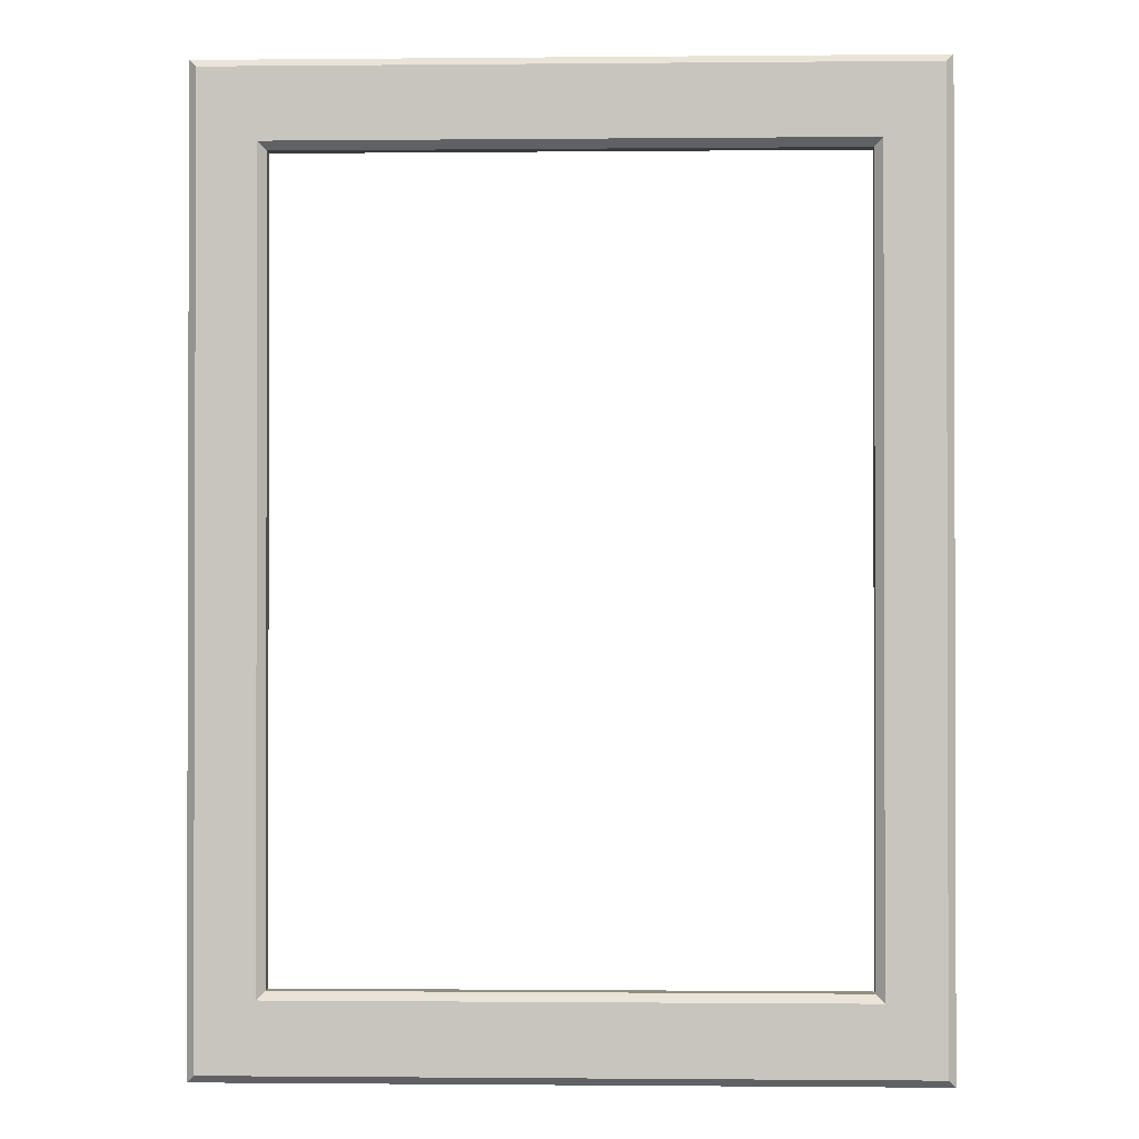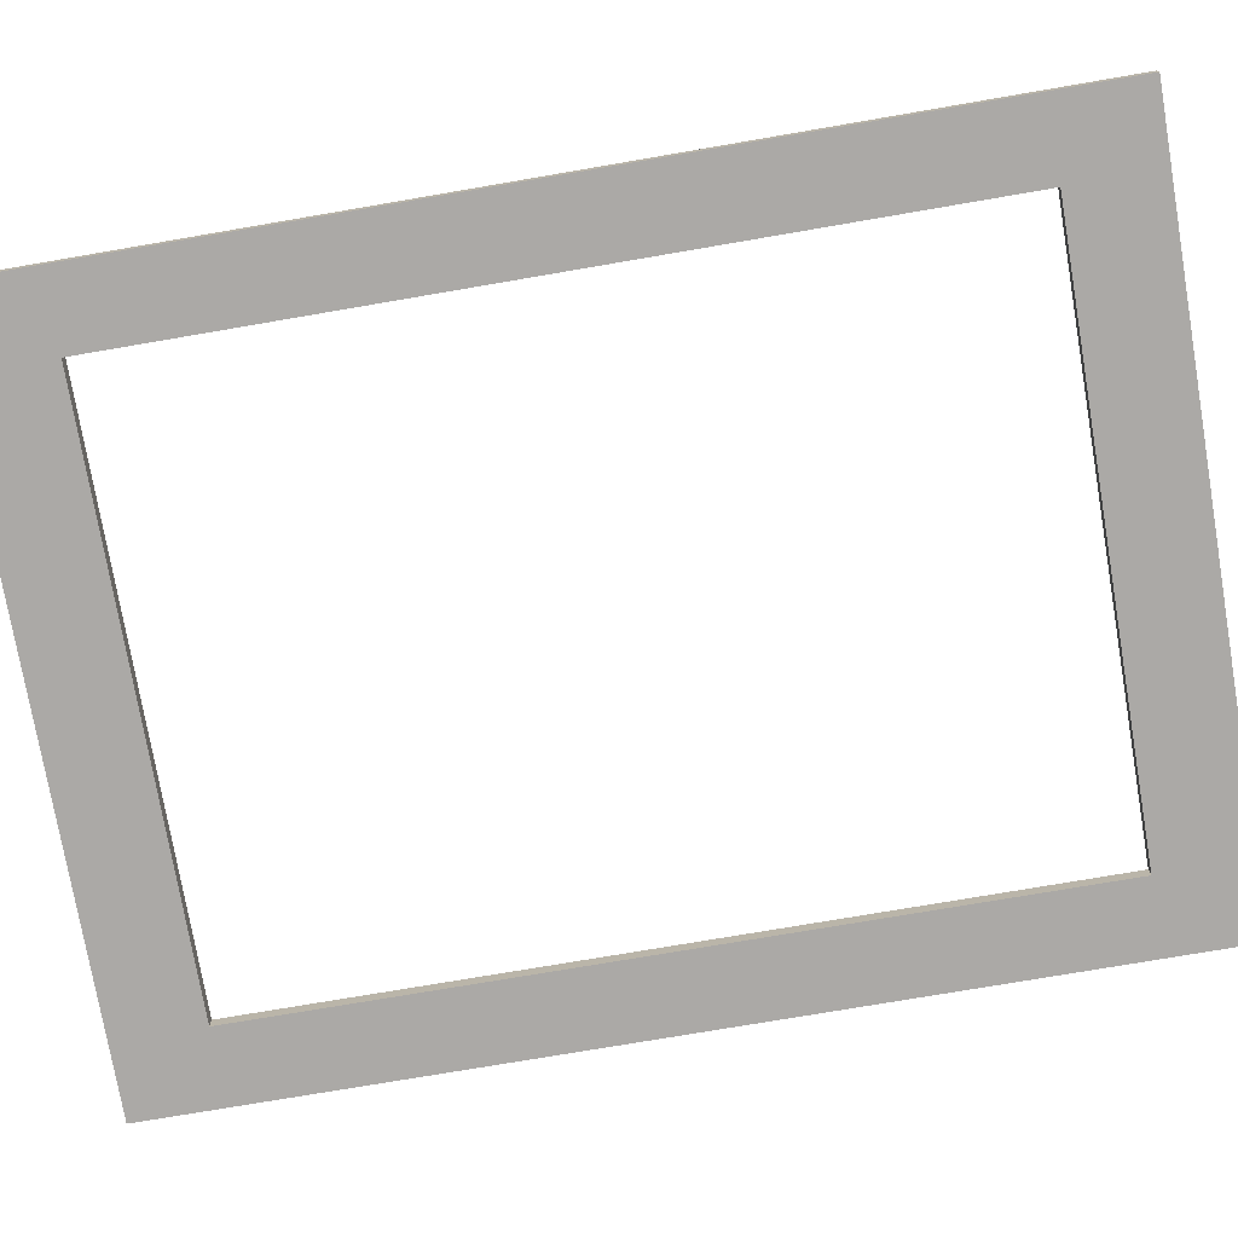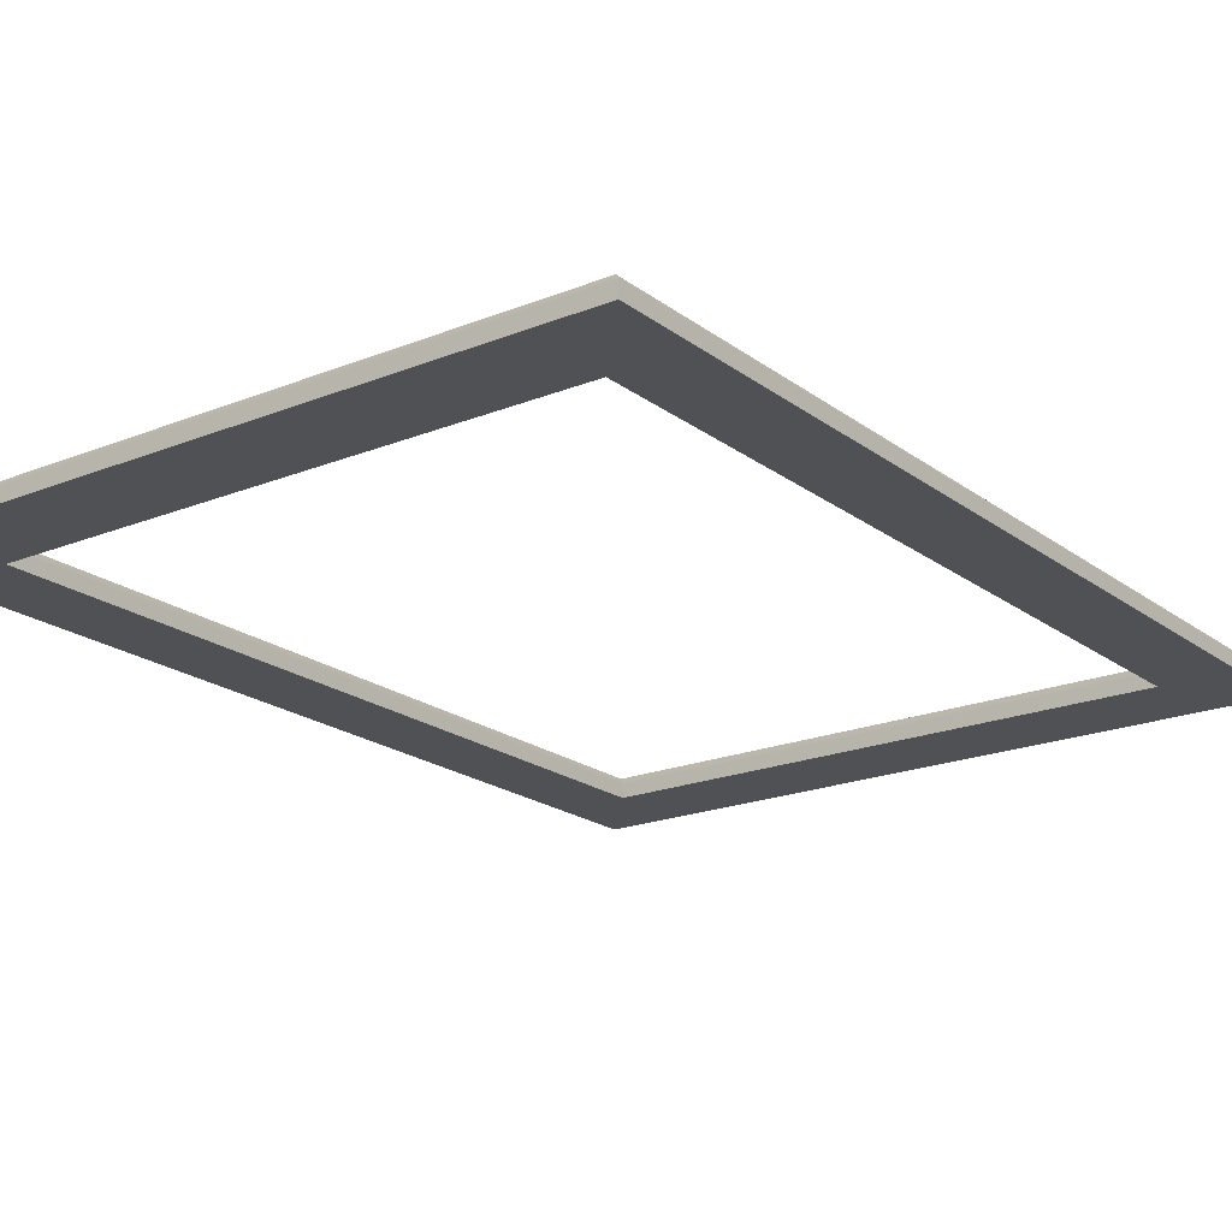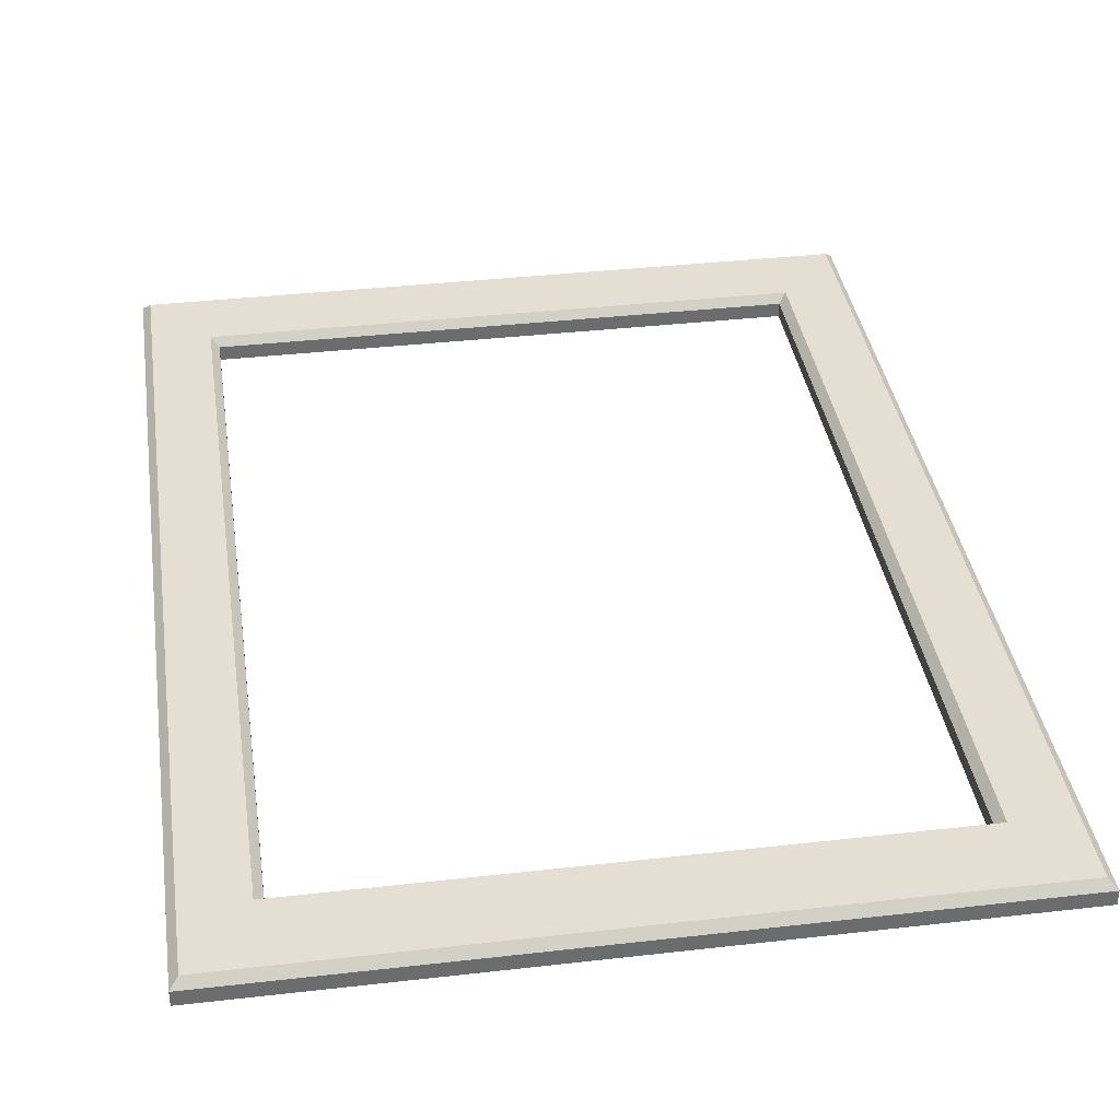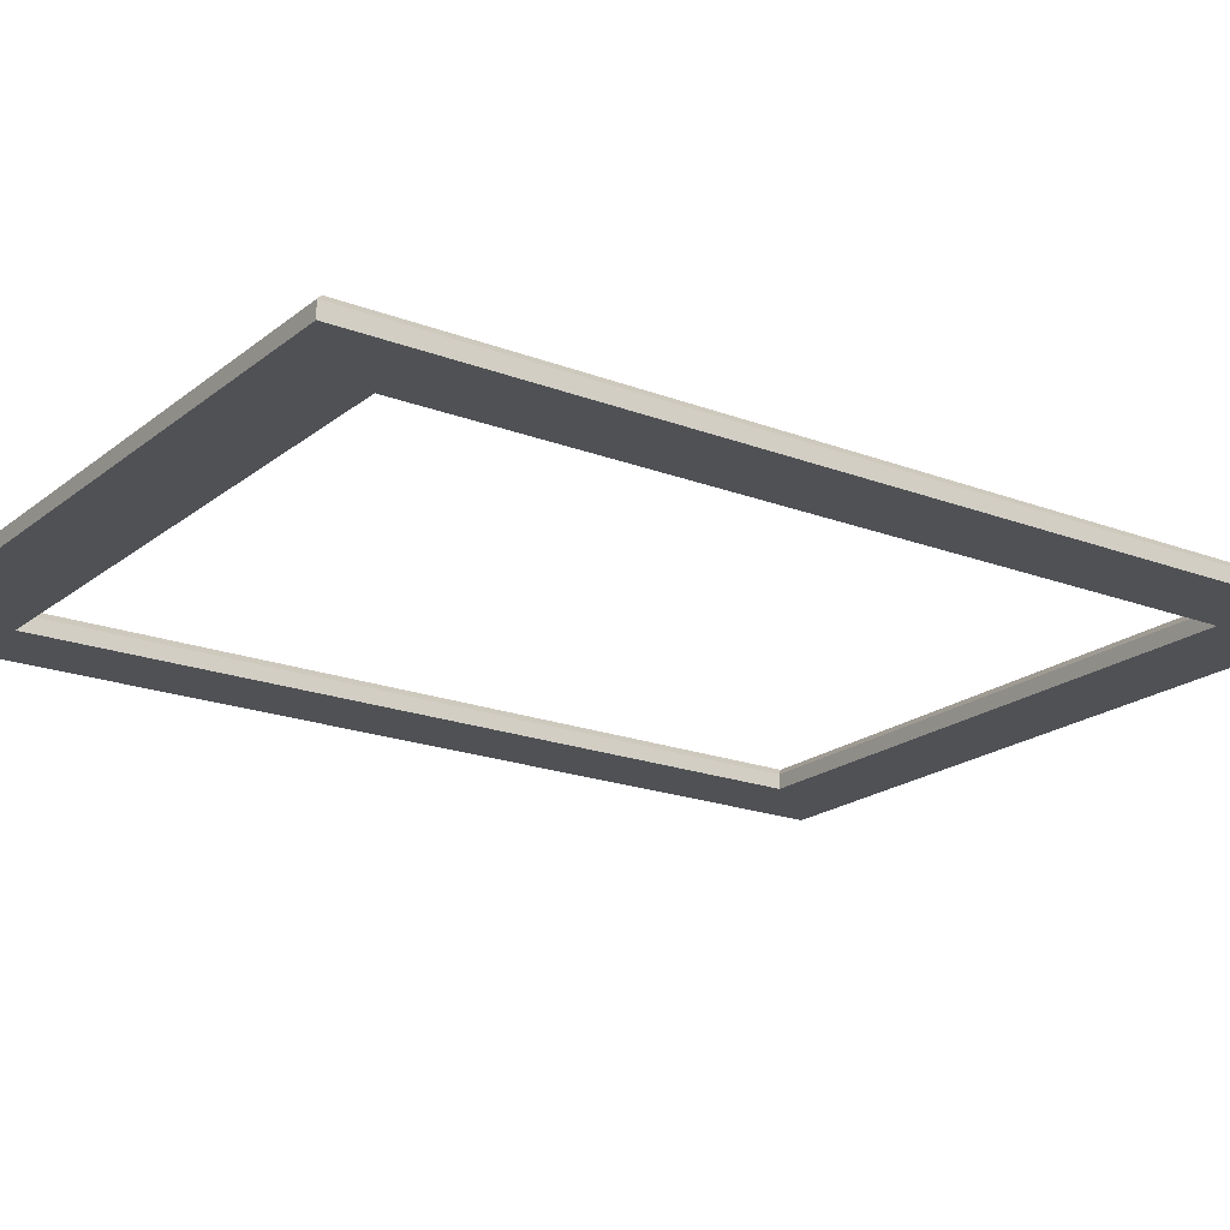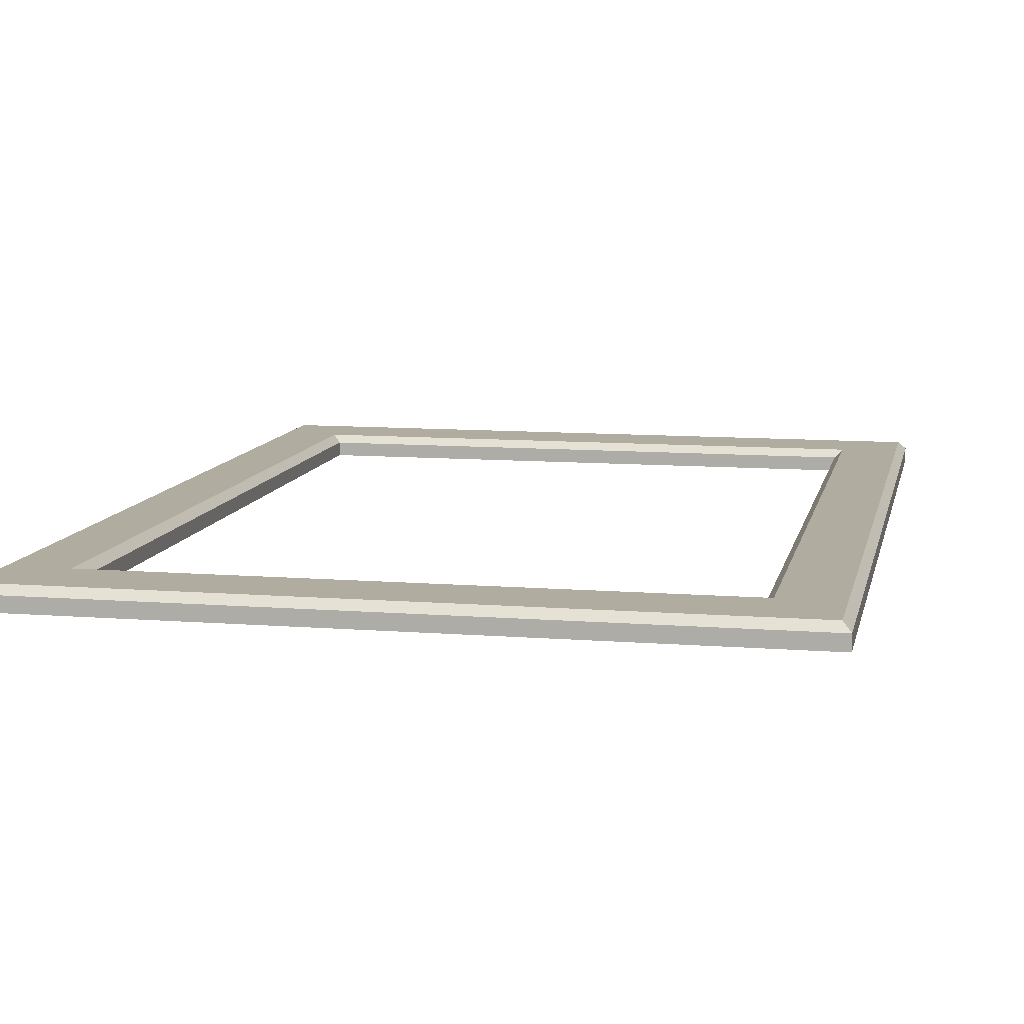
<metadata>
{"format":"obj","ext":"obj","renderer":"f3d","projection":"perspective","resolution":1024,"background":"white","views":[{"elev":-0.9,"azim":2.0,"up":"+Y"},{"elev":-75.6,"azim":99.7,"up":"+Z"},{"elev":-19.9,"azim":36.6,"up":"+Z"},{"elev":36.9,"azim":-8.4,"up":"+Z"},{"elev":-19.9,"azim":54.8,"up":"+Z"},{"elev":10.0,"azim":-168.4,"up":"+Z"}]}
</metadata>
<code>
v 102.4 -73.64 -3.395
v 91.26 -60.66 -3.395
v 5.532 -60.66 -3.395
v -5.614 -73.64 -3.395
v 5.532 -8e-06 -3.395
v -5.614 -8e-06 -3.395
v -5.614 71.07 -3.395
v 5.532 58.09 -3.395
v 91.26 58.09 -3.395
v 102.4 71.07 -3.395
v 102.4 -8e-06 -3.395
v 91.26 -8e-06 -3.395
v 101.2 -72.45 0
v 102.4 -73.64 -1.188
v -4.426 -72.45 0
v -5.614 -73.64 -1.188
v 4.344 -61.85 0
v 5.532 -60.66 -1.188
v 92.45 -61.85 0
v 91.26 -60.66 -1.188
v -4.426 -8e-06 0
v -5.614 -8e-06 -1.188
v 5.532 -8e-06 -1.188
v 4.344 -8e-06 0
v -5.614 71.07 -1.188
v -4.426 69.88 0
v 101.2 69.88 0
v 102.4 71.07 -1.188
v 91.26 58.09 -1.188
v 92.45 59.28 0
v 4.344 59.28 0
v 5.532 58.09 -1.188
v 102.4 -8e-06 -1.188
v 101.2 -8e-06 0
v 92.45 -8e-06 0
v 91.26 -8e-06 -1.188
f 1 4 3 2
f 4 6 5 3
f 7 10 9 8
f 11 1 2 12
f 10 11 12 9
f 6 7 8 5
f 13 15 16 14
f 14 33 34 13
f 15 21 22 16
f 17 19 20 18
f 18 23 24 17
f 19 35 36 20
f 21 26 25 22
f 23 32 31 24
f 26 27 28 25
f 27 34 33 28
f 29 36 35 30
f 30 31 32 29
f 13 19 17 15
f 15 17 24 21
f 26 31 30 27
f 34 35 19 13
f 1 14 16 4
f 3 18 20 2
f 4 16 22 6
f 5 23 18 3
f 7 25 28 10
f 9 29 32 8
f 11 33 14 1
f 2 20 36 12
f 27 30 35 34
f 10 28 33 11
f 36 29 9 12
f 8 32 23 5
f 22 25 7 6
f 24 31 26 21

</code>
